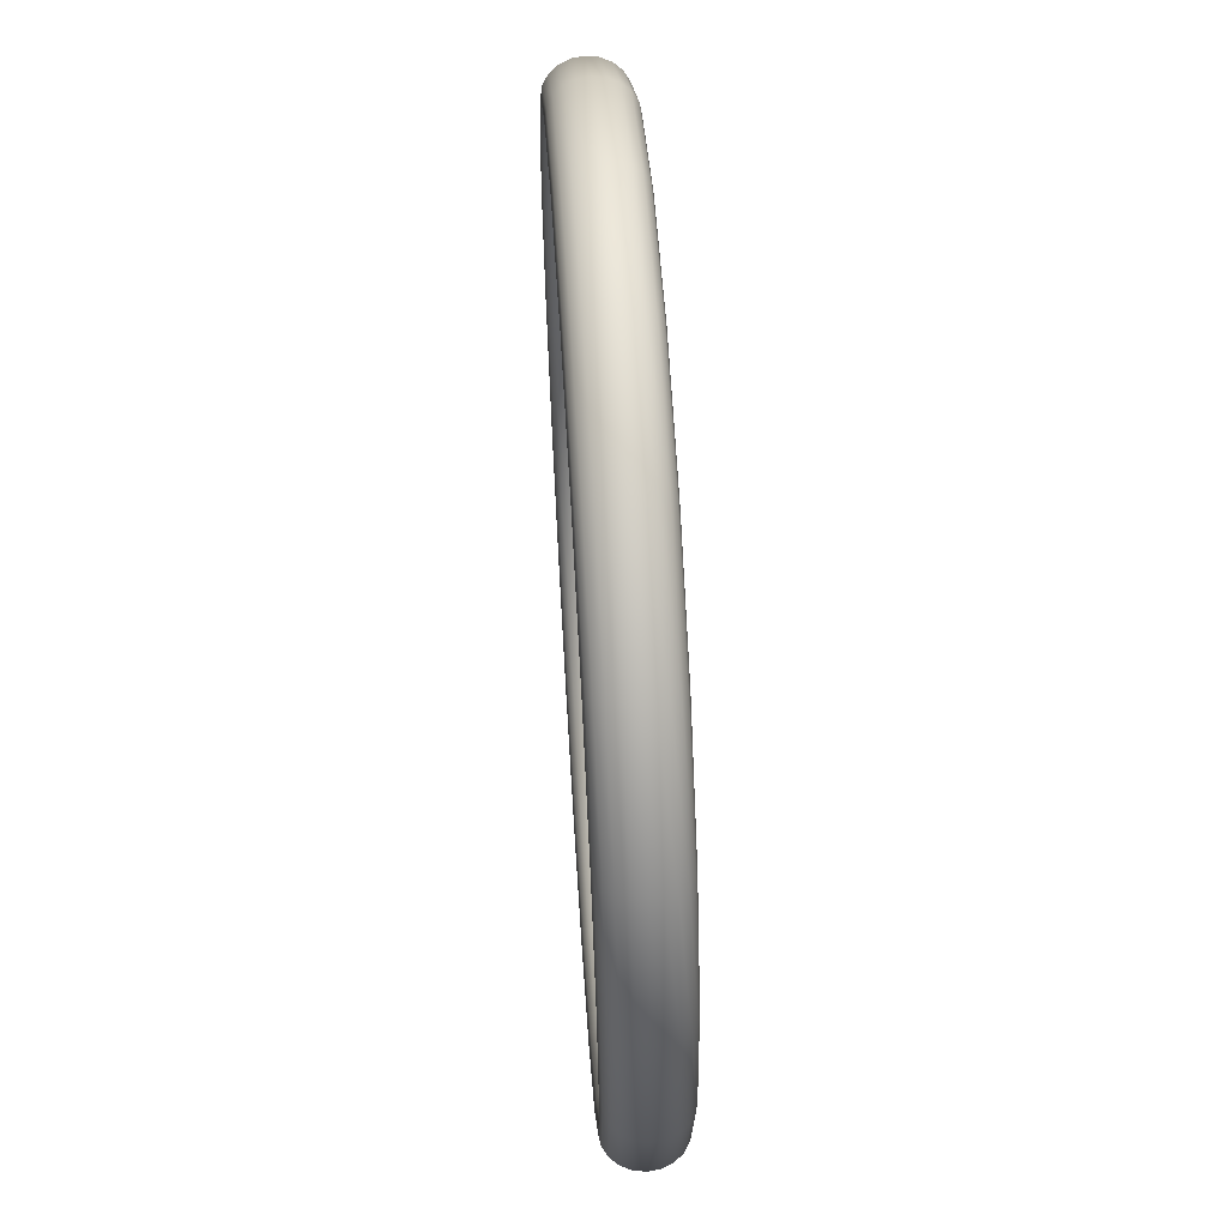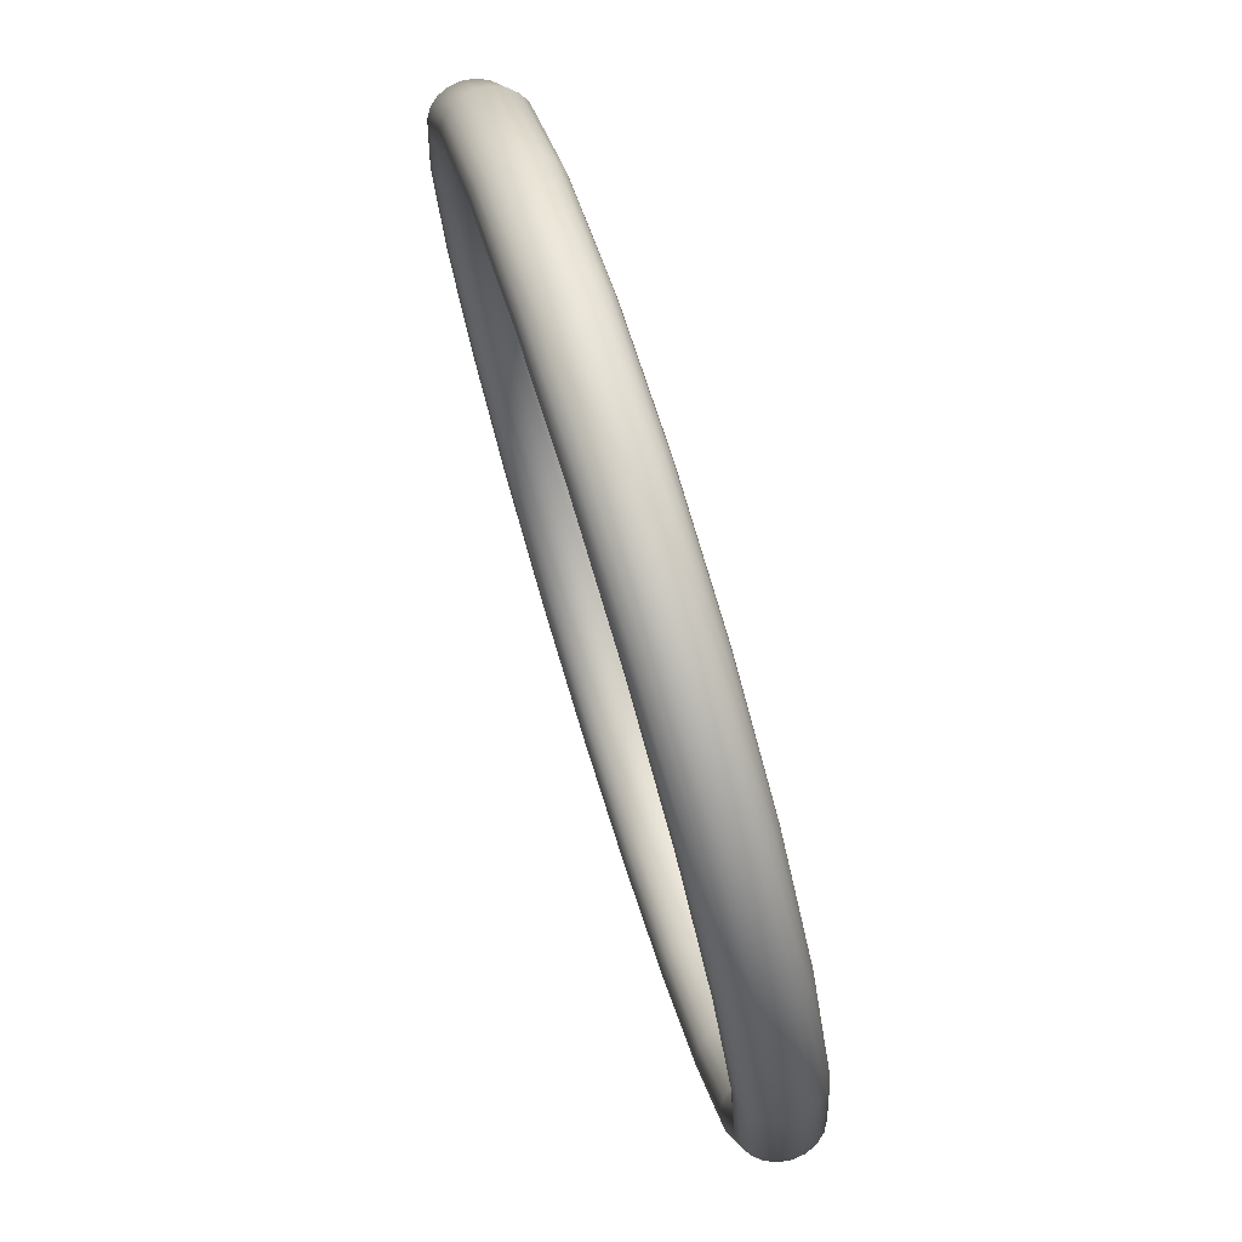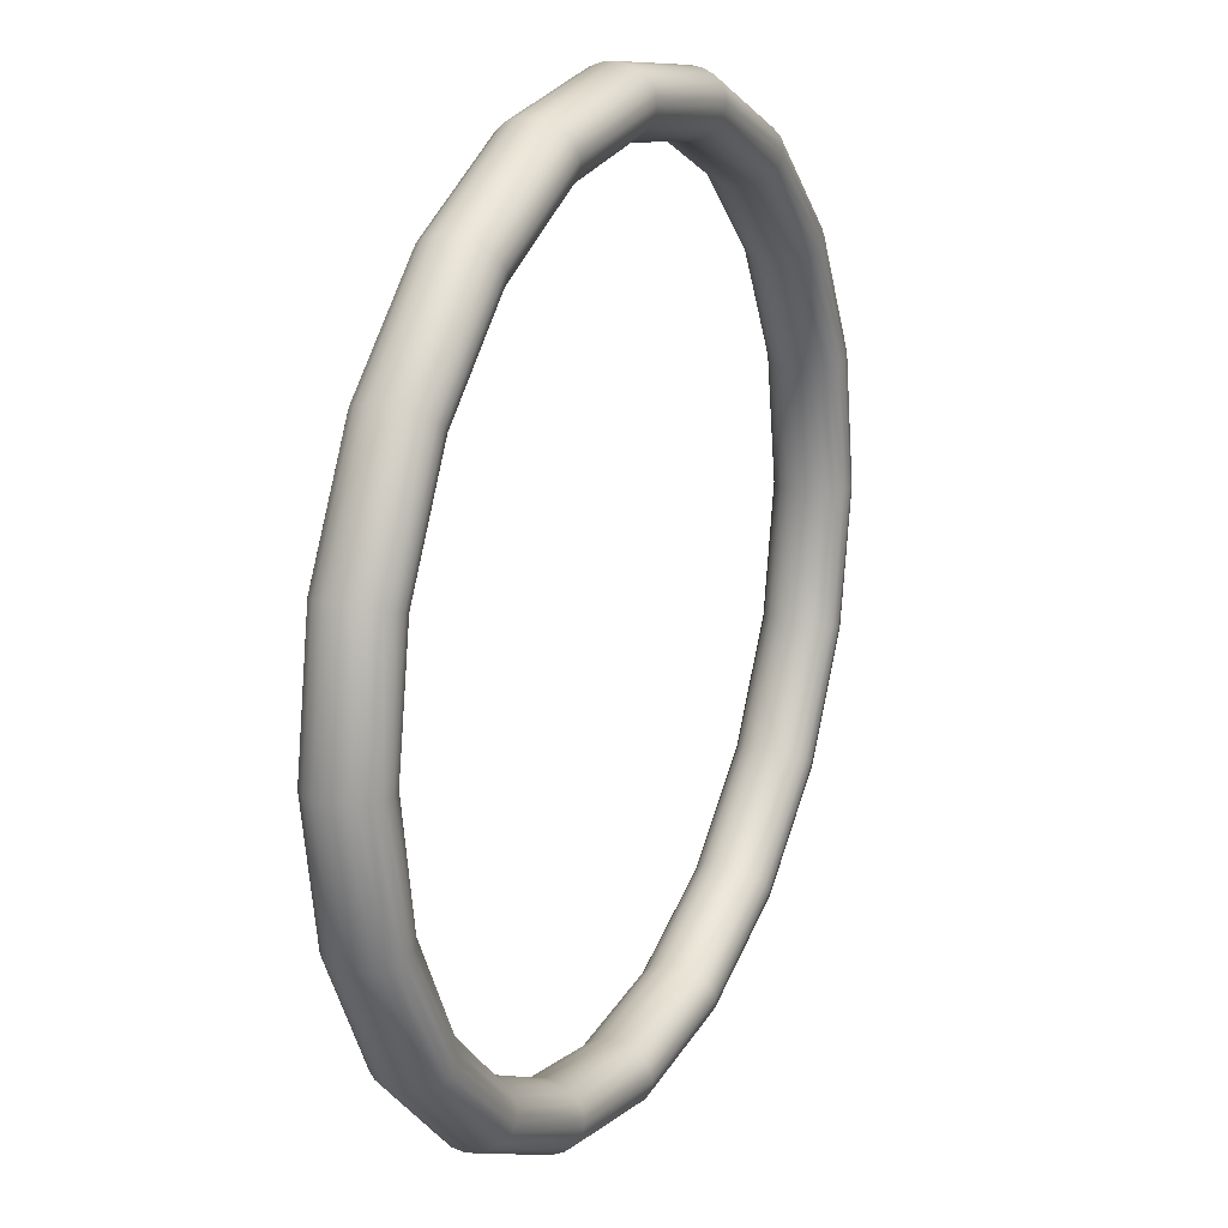
<metadata>
{"format":"obj","ext":"obj","renderer":"f3d","projection":"perspective","resolution":1024,"background":"white","views":[{"elev":61.7,"azim":86.4,"up":"+Z"},{"elev":76.4,"azim":72.8,"up":"+Z"},{"elev":19.0,"azim":-63.6,"up":"+Z"}]}
</metadata>
<code>
g default
v 0.1885 0 -0.06126
v 0.1604 0 -0.1165
v 0.1165 0 -0.1604
v 0.06126 0 -0.1885
v 0 0 -0.1983
v -0.06126 0 -0.1885
v -0.1165 0 -0.1604
v -0.1604 0 -0.1165
v -0.1885 0 -0.06126
v -0.1983 0 0
v -0.1885 0 0.06126
v -0.1604 0 0.1165
v -0.1165 0 0.1604
v -0.06126 0 0.1885
v -0 0 0.1983
v 0.06126 0 0.1885
v 0.1165 0 0.1604
v 0.1604 0 0.1165
v 0.1885 0 0.06126
v 0.1983 0 0
v 0.1893 0.005881 -0.06151
v 0.161 0.005881 -0.117
v 0.117 0.005881 -0.161
v 0.06151 0.005881 -0.1893
v 0 0.005881 -0.199
v -0.06151 0.005881 -0.1893
v -0.117 0.005881 -0.161
v -0.161 0.005881 -0.117
v -0.1893 0.005881 -0.06151
v -0.199 0.005881 0
v -0.1893 0.005881 0.06151
v -0.161 0.005881 0.117
v -0.117 0.005881 0.161
v -0.06151 0.005881 0.1893
v -0 0.005881 0.199
v 0.06151 0.005881 0.1893
v 0.117 0.005881 0.161
v 0.161 0.005881 0.117
v 0.1893 0.005881 0.06151
v 0.199 0.005881 0
v 0.1915 0.01119 -0.06221
v 0.1629 0.01119 -0.1183
v 0.1183 0.01119 -0.1629
v 0.06221 0.01119 -0.1915
v 0 0.01119 -0.2013
v -0.06221 0.01119 -0.1915
v -0.1183 0.01119 -0.1629
v -0.1629 0.01119 -0.1183
v -0.1915 0.01119 -0.06221
v -0.2013 0.01119 0
v -0.1915 0.01119 0.06221
v -0.1629 0.01119 0.1183
v -0.1183 0.01119 0.1629
v -0.06221 0.01119 0.1915
v -0 0.01119 0.2013
v 0.06221 0.01119 0.1915
v 0.1183 0.01119 0.1629
v 0.1629 0.01119 0.1183
v 0.1915 0.01119 0.06221
v 0.2013 0.01119 0
v 0.1948 0.0154 -0.06331
v 0.1657 0.0154 -0.1204
v 0.1204 0.0154 -0.1657
v 0.06331 0.0154 -0.1948
v 0 0.0154 -0.2049
v -0.06331 0.0154 -0.1948
v -0.1204 0.0154 -0.1657
v -0.1657 0.0154 -0.1204
v -0.1948 0.0154 -0.06331
v -0.2049 0.0154 0
v -0.1948 0.0154 0.06331
v -0.1657 0.0154 0.1204
v -0.1204 0.0154 0.1657
v -0.06331 0.0154 0.1948
v -0 0.0154 0.2049
v 0.06331 0.0154 0.1948
v 0.1204 0.0154 0.1657
v 0.1657 0.0154 0.1204
v 0.1948 0.0154 0.06331
v 0.2049 0.0154 0
v 0.1991 0.0181 -0.0647
v 0.1694 0.0181 -0.1231
v 0.1231 0.0181 -0.1694
v 0.0647 0.0181 -0.1991
v 0 0.0181 -0.2094
v -0.0647 0.0181 -0.1991
v -0.1231 0.0181 -0.1694
v -0.1694 0.0181 -0.1231
v -0.1991 0.0181 -0.0647
v -0.2094 0.0181 0
v -0.1991 0.0181 0.0647
v -0.1694 0.0181 0.1231
v -0.1231 0.0181 0.1694
v -0.0647 0.0181 0.1991
v -0 0.0181 0.2094
v 0.0647 0.0181 0.1991
v 0.1231 0.0181 0.1694
v 0.1694 0.0181 0.1231
v 0.1991 0.0181 0.0647
v 0.2094 0.0181 0
v 0.2038 0.01903 -0.06623
v 0.1734 0.01903 -0.126
v 0.126 0.01903 -0.1734
v 0.06623 0.01903 -0.2038
v 0 0.01903 -0.2143
v -0.06623 0.01903 -0.2038
v -0.126 0.01903 -0.1734
v -0.1734 0.01903 -0.126
v -0.2038 0.01903 -0.06623
v -0.2143 0.01903 0
v -0.2038 0.01903 0.06623
v -0.1734 0.01903 0.126
v -0.126 0.01903 0.1734
v -0.06623 0.01903 0.2038
v -0 0.01903 0.2143
v 0.06623 0.01903 0.2038
v 0.126 0.01903 0.1734
v 0.1734 0.01903 0.126
v 0.2038 0.01903 0.06623
v 0.2143 0.01903 0
v 0.2086 0.0181 -0.06777
v 0.1774 0.0181 -0.1289
v 0.1289 0.0181 -0.1774
v 0.06777 0.0181 -0.2086
v 0 0.0181 -0.2193
v -0.06777 0.0181 -0.2086
v -0.1289 0.0181 -0.1774
v -0.1774 0.0181 -0.1289
v -0.2086 0.0181 -0.06777
v -0.2193 0.0181 0
v -0.2086 0.0181 0.06777
v -0.1774 0.0181 0.1289
v -0.1289 0.0181 0.1774
v -0.06777 0.0181 0.2086
v -0 0.0181 0.2193
v 0.06777 0.0181 0.2086
v 0.1289 0.0181 0.1774
v 0.1774 0.0181 0.1289
v 0.2086 0.0181 0.06777
v 0.2193 0.0181 0
v 0.2128 0.0154 -0.06915
v 0.181 0.0154 -0.1315
v 0.1315 0.0154 -0.181
v 0.06915 0.0154 -0.2128
v 0 0.0154 -0.2238
v -0.06915 0.0154 -0.2128
v -0.1315 0.0154 -0.181
v -0.181 0.0154 -0.1315
v -0.2128 0.0154 -0.06915
v -0.2238 0.0154 0
v -0.2128 0.0154 0.06915
v -0.181 0.0154 0.1315
v -0.1315 0.0154 0.181
v -0.06915 0.0154 0.2128
v -0 0.0154 0.2238
v 0.06915 0.0154 0.2128
v 0.1315 0.0154 0.181
v 0.181 0.0154 0.1315
v 0.2128 0.0154 0.06915
v 0.2238 0.0154 0
v 0.2162 0.01119 -0.07025
v 0.1839 0.01119 -0.1336
v 0.1336 0.01119 -0.1839
v 0.07025 0.01119 -0.2162
v 0 0.01119 -0.2273
v -0.07025 0.01119 -0.2162
v -0.1336 0.01119 -0.1839
v -0.1839 0.01119 -0.1336
v -0.2162 0.01119 -0.07025
v -0.2273 0.01119 0
v -0.2162 0.01119 0.07025
v -0.1839 0.01119 0.1336
v -0.1336 0.01119 0.1839
v -0.07025 0.01119 0.2162
v -0 0.01119 0.2273
v 0.07025 0.01119 0.2162
v 0.1336 0.01119 0.1839
v 0.1839 0.01119 0.1336
v 0.2162 0.01119 0.07025
v 0.2273 0.01119 0
v 0.2184 0.005881 -0.07096
v 0.1858 0.005881 -0.135
v 0.135 0.005881 -0.1858
v 0.07096 0.005881 -0.2184
v 0 0.005881 -0.2296
v -0.07096 0.005881 -0.2184
v -0.135 0.005881 -0.1858
v -0.1858 0.005881 -0.135
v -0.2184 0.005881 -0.07095
v -0.2296 0.005881 0
v -0.2184 0.005881 0.07095
v -0.1858 0.005881 0.135
v -0.135 0.005881 0.1858
v -0.07095 0.005881 0.2184
v -0 0.005881 0.2296
v 0.07095 0.005881 0.2184
v 0.135 0.005881 0.1858
v 0.1858 0.005881 0.135
v 0.2184 0.005881 0.07095
v 0.2296 0.005881 0
v 0.2191 0 -0.0712
v 0.1864 0 -0.1354
v 0.1354 0 -0.1864
v 0.0712 0 -0.2191
v 0 0 -0.2304
v -0.0712 0 -0.2191
v -0.1354 0 -0.1864
v -0.1864 0 -0.1354
v -0.2191 0 -0.0712
v -0.2304 0 0
v -0.2191 0 0.0712
v -0.1864 0 0.1354
v -0.1354 0 0.1864
v -0.0712 0 0.2191
v -0 0 0.2304
v 0.0712 0 0.2191
v 0.1354 0 0.1864
v 0.1864 0 0.1354
v 0.2191 0 0.0712
v 0.2304 0 0
v 0.2184 -0.005881 -0.07096
v 0.1858 -0.005881 -0.135
v 0.135 -0.005881 -0.1858
v 0.07096 -0.005881 -0.2184
v 0 -0.005881 -0.2296
v -0.07096 -0.005881 -0.2184
v -0.135 -0.005881 -0.1858
v -0.1858 -0.005881 -0.135
v -0.2184 -0.005881 -0.07095
v -0.2296 -0.005881 0
v -0.2184 -0.005881 0.07095
v -0.1858 -0.005881 0.135
v -0.135 -0.005881 0.1858
v -0.07095 -0.005881 0.2184
v -0 -0.005881 0.2296
v 0.07095 -0.005881 0.2184
v 0.135 -0.005881 0.1858
v 0.1858 -0.005881 0.135
v 0.2184 -0.005881 0.07095
v 0.2296 -0.005881 0
v 0.2162 -0.01119 -0.07025
v 0.1839 -0.01119 -0.1336
v 0.1336 -0.01119 -0.1839
v 0.07025 -0.01119 -0.2162
v 0 -0.01119 -0.2273
v -0.07025 -0.01119 -0.2162
v -0.1336 -0.01119 -0.1839
v -0.1839 -0.01119 -0.1336
v -0.2162 -0.01119 -0.07025
v -0.2273 -0.01119 0
v -0.2162 -0.01119 0.07025
v -0.1839 -0.01119 0.1336
v -0.1336 -0.01119 0.1839
v -0.07025 -0.01119 0.2162
v -0 -0.01119 0.2273
v 0.07025 -0.01119 0.2162
v 0.1336 -0.01119 0.1839
v 0.1839 -0.01119 0.1336
v 0.2162 -0.01119 0.07025
v 0.2273 -0.01119 0
v 0.2128 -0.0154 -0.06915
v 0.181 -0.0154 -0.1315
v 0.1315 -0.0154 -0.181
v 0.06915 -0.0154 -0.2128
v 0 -0.0154 -0.2238
v -0.06915 -0.0154 -0.2128
v -0.1315 -0.0154 -0.181
v -0.181 -0.0154 -0.1315
v -0.2128 -0.0154 -0.06915
v -0.2238 -0.0154 0
v -0.2128 -0.0154 0.06915
v -0.181 -0.0154 0.1315
v -0.1315 -0.0154 0.181
v -0.06915 -0.0154 0.2128
v -0 -0.0154 0.2238
v 0.06915 -0.0154 0.2128
v 0.1315 -0.0154 0.181
v 0.181 -0.0154 0.1315
v 0.2128 -0.0154 0.06915
v 0.2238 -0.0154 0
v 0.2086 -0.0181 -0.06777
v 0.1774 -0.0181 -0.1289
v 0.1289 -0.0181 -0.1774
v 0.06777 -0.0181 -0.2086
v 0 -0.0181 -0.2193
v -0.06777 -0.0181 -0.2086
v -0.1289 -0.0181 -0.1774
v -0.1774 -0.0181 -0.1289
v -0.2086 -0.0181 -0.06777
v -0.2193 -0.0181 0
v -0.2086 -0.0181 0.06777
v -0.1774 -0.0181 0.1289
v -0.1289 -0.0181 0.1774
v -0.06777 -0.0181 0.2086
v -0 -0.0181 0.2193
v 0.06777 -0.0181 0.2086
v 0.1289 -0.0181 0.1774
v 0.1774 -0.0181 0.1289
v 0.2086 -0.0181 0.06777
v 0.2193 -0.0181 0
v 0.2038 -0.01903 -0.06623
v 0.1734 -0.01903 -0.126
v 0.126 -0.01903 -0.1734
v 0.06623 -0.01903 -0.2038
v 0 -0.01903 -0.2143
v -0.06623 -0.01903 -0.2038
v -0.126 -0.01903 -0.1734
v -0.1734 -0.01903 -0.126
v -0.2038 -0.01903 -0.06623
v -0.2143 -0.01903 0
v -0.2038 -0.01903 0.06623
v -0.1734 -0.01903 0.126
v -0.126 -0.01903 0.1734
v -0.06623 -0.01903 0.2038
v -0 -0.01903 0.2143
v 0.06623 -0.01903 0.2038
v 0.126 -0.01903 0.1734
v 0.1734 -0.01903 0.126
v 0.2038 -0.01903 0.06623
v 0.2143 -0.01903 0
v 0.1991 -0.0181 -0.0647
v 0.1694 -0.0181 -0.1231
v 0.1231 -0.0181 -0.1694
v 0.0647 -0.0181 -0.1991
v 0 -0.0181 -0.2094
v -0.0647 -0.0181 -0.1991
v -0.1231 -0.0181 -0.1694
v -0.1694 -0.0181 -0.1231
v -0.1991 -0.0181 -0.0647
v -0.2094 -0.0181 0
v -0.1991 -0.0181 0.0647
v -0.1694 -0.0181 0.1231
v -0.1231 -0.0181 0.1694
v -0.0647 -0.0181 0.1991
v -0 -0.0181 0.2094
v 0.0647 -0.0181 0.1991
v 0.1231 -0.0181 0.1694
v 0.1694 -0.0181 0.1231
v 0.1991 -0.0181 0.0647
v 0.2094 -0.0181 0
v 0.1948 -0.0154 -0.06331
v 0.1657 -0.0154 -0.1204
v 0.1204 -0.0154 -0.1657
v 0.06331 -0.0154 -0.1948
v 0 -0.0154 -0.2049
v -0.06331 -0.0154 -0.1948
v -0.1204 -0.0154 -0.1657
v -0.1657 -0.0154 -0.1204
v -0.1948 -0.0154 -0.06331
v -0.2049 -0.0154 0
v -0.1948 -0.0154 0.06331
v -0.1657 -0.0154 0.1204
v -0.1204 -0.0154 0.1657
v -0.06331 -0.0154 0.1948
v -0 -0.0154 0.2049
v 0.06331 -0.0154 0.1948
v 0.1204 -0.0154 0.1657
v 0.1657 -0.0154 0.1204
v 0.1948 -0.0154 0.06331
v 0.2049 -0.0154 0
v 0.1915 -0.01119 -0.06221
v 0.1629 -0.01119 -0.1183
v 0.1183 -0.01119 -0.1629
v 0.06221 -0.01119 -0.1915
v 0 -0.01119 -0.2013
v -0.06221 -0.01119 -0.1915
v -0.1183 -0.01119 -0.1629
v -0.1629 -0.01119 -0.1183
v -0.1915 -0.01119 -0.06221
v -0.2013 -0.01119 0
v -0.1915 -0.01119 0.06221
v -0.1629 -0.01119 0.1183
v -0.1183 -0.01119 0.1629
v -0.06221 -0.01119 0.1915
v -0 -0.01119 0.2013
v 0.06221 -0.01119 0.1915
v 0.1183 -0.01119 0.1629
v 0.1629 -0.01119 0.1183
v 0.1915 -0.01119 0.06221
v 0.2013 -0.01119 0
v 0.1893 -0.005881 -0.06151
v 0.161 -0.005881 -0.117
v 0.117 -0.005881 -0.161
v 0.06151 -0.005881 -0.1893
v 0 -0.005881 -0.199
v -0.06151 -0.005881 -0.1893
v -0.117 -0.005881 -0.161
v -0.161 -0.005881 -0.117
v -0.1893 -0.005881 -0.06151
v -0.199 -0.005881 0
v -0.1893 -0.005881 0.06151
v -0.161 -0.005881 0.117
v -0.117 -0.005881 0.161
v -0.06151 -0.005881 0.1893
v -0 -0.005881 0.199
v 0.06151 -0.005881 0.1893
v 0.117 -0.005881 0.161
v 0.161 -0.005881 0.117
v 0.1893 -0.005881 0.06151
v 0.199 -0.005881 0
g pTorus1
f 2 1 21 22
f 3 2 22 23
f 4 3 23 24
f 5 4 24 25
f 6 5 25 26
f 7 6 26 27
f 8 7 27 28
f 9 8 28 29
f 10 9 29 30
f 11 10 30 31
f 12 11 31 32
f 13 12 32 33
f 14 13 33 34
f 15 14 34 35
f 16 15 35 36
f 17 16 36 37
f 18 17 37 38
f 19 18 38 39
f 20 19 39 40
f 1 20 40 21
f 22 21 41 42
f 23 22 42 43
f 24 23 43 44
f 25 24 44 45
f 26 25 45 46
f 27 26 46 47
f 28 27 47 48
f 29 28 48 49
f 30 29 49 50
f 31 30 50 51
f 32 31 51 52
f 33 32 52 53
f 34 33 53 54
f 35 34 54 55
f 36 35 55 56
f 37 36 56 57
f 38 37 57 58
f 39 38 58 59
f 40 39 59 60
f 21 40 60 41
f 42 41 61 62
f 43 42 62 63
f 44 43 63 64
f 45 44 64 65
f 46 45 65 66
f 47 46 66 67
f 48 47 67 68
f 49 48 68 69
f 50 49 69 70
f 51 50 70 71
f 52 51 71 72
f 53 52 72 73
f 54 53 73 74
f 55 54 74 75
f 56 55 75 76
f 57 56 76 77
f 58 57 77 78
f 59 58 78 79
f 60 59 79 80
f 41 60 80 61
f 62 61 81 82
f 63 62 82 83
f 64 63 83 84
f 65 64 84 85
f 66 65 85 86
f 67 66 86 87
f 68 67 87 88
f 69 68 88 89
f 70 69 89 90
f 71 70 90 91
f 72 71 91 92
f 73 72 92 93
f 74 73 93 94
f 75 74 94 95
f 76 75 95 96
f 77 76 96 97
f 78 77 97 98
f 79 78 98 99
f 80 79 99 100
f 61 80 100 81
f 82 81 101 102
f 83 82 102 103
f 84 83 103 104
f 85 84 104 105
f 86 85 105 106
f 87 86 106 107
f 88 87 107 108
f 89 88 108 109
f 90 89 109 110
f 91 90 110 111
f 92 91 111 112
f 93 92 112 113
f 94 93 113 114
f 95 94 114 115
f 96 95 115 116
f 97 96 116 117
f 98 97 117 118
f 99 98 118 119
f 100 99 119 120
f 81 100 120 101
f 102 101 121 122
f 103 102 122 123
f 104 103 123 124
f 105 104 124 125
f 106 105 125 126
f 107 106 126 127
f 108 107 127 128
f 109 108 128 129
f 110 109 129 130
f 111 110 130 131
f 112 111 131 132
f 113 112 132 133
f 114 113 133 134
f 115 114 134 135
f 116 115 135 136
f 117 116 136 137
f 118 117 137 138
f 119 118 138 139
f 120 119 139 140
f 101 120 140 121
f 122 121 141 142
f 123 122 142 143
f 124 123 143 144
f 125 124 144 145
f 126 125 145 146
f 127 126 146 147
f 128 127 147 148
f 129 128 148 149
f 130 129 149 150
f 131 130 150 151
f 132 131 151 152
f 133 132 152 153
f 134 133 153 154
f 135 134 154 155
f 136 135 155 156
f 137 136 156 157
f 138 137 157 158
f 139 138 158 159
f 140 139 159 160
f 121 140 160 141
f 142 141 161 162
f 143 142 162 163
f 144 143 163 164
f 145 144 164 165
f 146 145 165 166
f 147 146 166 167
f 148 147 167 168
f 149 148 168 169
f 150 149 169 170
f 151 150 170 171
f 152 151 171 172
f 153 152 172 173
f 154 153 173 174
f 155 154 174 175
f 156 155 175 176
f 157 156 176 177
f 158 157 177 178
f 159 158 178 179
f 160 159 179 180
f 141 160 180 161
f 162 161 181 182
f 163 162 182 183
f 164 163 183 184
f 165 164 184 185
f 166 165 185 186
f 167 166 186 187
f 168 167 187 188
f 169 168 188 189
f 170 169 189 190
f 171 170 190 191
f 172 171 191 192
f 173 172 192 193
f 174 173 193 194
f 175 174 194 195
f 176 175 195 196
f 177 176 196 197
f 178 177 197 198
f 179 178 198 199
f 180 179 199 200
f 161 180 200 181
f 182 181 201 202
f 183 182 202 203
f 184 183 203 204
f 185 184 204 205
f 186 185 205 206
f 187 186 206 207
f 188 187 207 208
f 189 188 208 209
f 190 189 209 210
f 191 190 210 211
f 192 191 211 212
f 193 192 212 213
f 194 193 213 214
f 195 194 214 215
f 196 195 215 216
f 197 196 216 217
f 198 197 217 218
f 199 198 218 219
f 200 199 219 220
f 181 200 220 201
f 202 201 221 222
f 203 202 222 223
f 204 203 223 224
f 205 204 224 225
f 206 205 225 226
f 207 206 226 227
f 208 207 227 228
f 209 208 228 229
f 210 209 229 230
f 211 210 230 231
f 212 211 231 232
f 213 212 232 233
f 214 213 233 234
f 215 214 234 235
f 216 215 235 236
f 217 216 236 237
f 218 217 237 238
f 219 218 238 239
f 220 219 239 240
f 201 220 240 221
f 222 221 241 242
f 223 222 242 243
f 224 223 243 244
f 225 224 244 245
f 226 225 245 246
f 227 226 246 247
f 228 227 247 248
f 229 228 248 249
f 230 229 249 250
f 231 230 250 251
f 232 231 251 252
f 233 232 252 253
f 234 233 253 254
f 235 234 254 255
f 236 235 255 256
f 237 236 256 257
f 238 237 257 258
f 239 238 258 259
f 240 239 259 260
f 221 240 260 241
f 242 241 261 262
f 243 242 262 263
f 244 243 263 264
f 245 244 264 265
f 246 245 265 266
f 247 246 266 267
f 248 247 267 268
f 249 248 268 269
f 250 249 269 270
f 251 250 270 271
f 252 251 271 272
f 253 252 272 273
f 254 253 273 274
f 255 254 274 275
f 256 255 275 276
f 257 256 276 277
f 258 257 277 278
f 259 258 278 279
f 260 259 279 280
f 241 260 280 261
f 262 261 281 282
f 263 262 282 283
f 264 263 283 284
f 265 264 284 285
f 266 265 285 286
f 267 266 286 287
f 268 267 287 288
f 269 268 288 289
f 270 269 289 290
f 271 270 290 291
f 272 271 291 292
f 273 272 292 293
f 274 273 293 294
f 275 274 294 295
f 276 275 295 296
f 277 276 296 297
f 278 277 297 298
f 279 278 298 299
f 280 279 299 300
f 261 280 300 281
f 282 281 301 302
f 283 282 302 303
f 284 283 303 304
f 285 284 304 305
f 286 285 305 306
f 287 286 306 307
f 288 287 307 308
f 289 288 308 309
f 290 289 309 310
f 291 290 310 311
f 292 291 311 312
f 293 292 312 313
f 294 293 313 314
f 295 294 314 315
f 296 295 315 316
f 297 296 316 317
f 298 297 317 318
f 299 298 318 319
f 300 299 319 320
f 281 300 320 301
f 302 301 321 322
f 303 302 322 323
f 304 303 323 324
f 305 304 324 325
f 306 305 325 326
f 307 306 326 327
f 308 307 327 328
f 309 308 328 329
f 310 309 329 330
f 311 310 330 331
f 312 311 331 332
f 313 312 332 333
f 314 313 333 334
f 315 314 334 335
f 316 315 335 336
f 317 316 336 337
f 318 317 337 338
f 319 318 338 339
f 320 319 339 340
f 301 320 340 321
f 322 321 341 342
f 323 322 342 343
f 324 323 343 344
f 325 324 344 345
f 326 325 345 346
f 327 326 346 347
f 328 327 347 348
f 329 328 348 349
f 330 329 349 350
f 331 330 350 351
f 332 331 351 352
f 333 332 352 353
f 334 333 353 354
f 335 334 354 355
f 336 335 355 356
f 337 336 356 357
f 338 337 357 358
f 339 338 358 359
f 340 339 359 360
f 321 340 360 341
f 342 341 361 362
f 343 342 362 363
f 344 343 363 364
f 345 344 364 365
f 346 345 365 366
f 347 346 366 367
f 348 347 367 368
f 349 348 368 369
f 350 349 369 370
f 351 350 370 371
f 352 351 371 372
f 353 352 372 373
f 354 353 373 374
f 355 354 374 375
f 356 355 375 376
f 357 356 376 377
f 358 357 377 378
f 359 358 378 379
f 360 359 379 380
f 341 360 380 361
f 362 361 381 382
f 363 362 382 383
f 364 363 383 384
f 365 364 384 385
f 366 365 385 386
f 367 366 386 387
f 368 367 387 388
f 369 368 388 389
f 370 369 389 390
f 371 370 390 391
f 372 371 391 392
f 373 372 392 393
f 374 373 393 394
f 375 374 394 395
f 376 375 395 396
f 377 376 396 397
f 378 377 397 398
f 379 378 398 399
f 380 379 399 400
f 361 380 400 381
f 382 381 1 2
f 383 382 2 3
f 384 383 3 4
f 385 384 4 5
f 386 385 5 6
f 387 386 6 7
f 388 387 7 8
f 389 388 8 9
f 390 389 9 10
f 391 390 10 11
f 392 391 11 12
f 393 392 12 13
f 394 393 13 14
f 395 394 14 15
f 396 395 15 16
f 397 396 16 17
f 398 397 17 18
f 399 398 18 19
f 400 399 19 20
f 381 400 20 1

</code>
